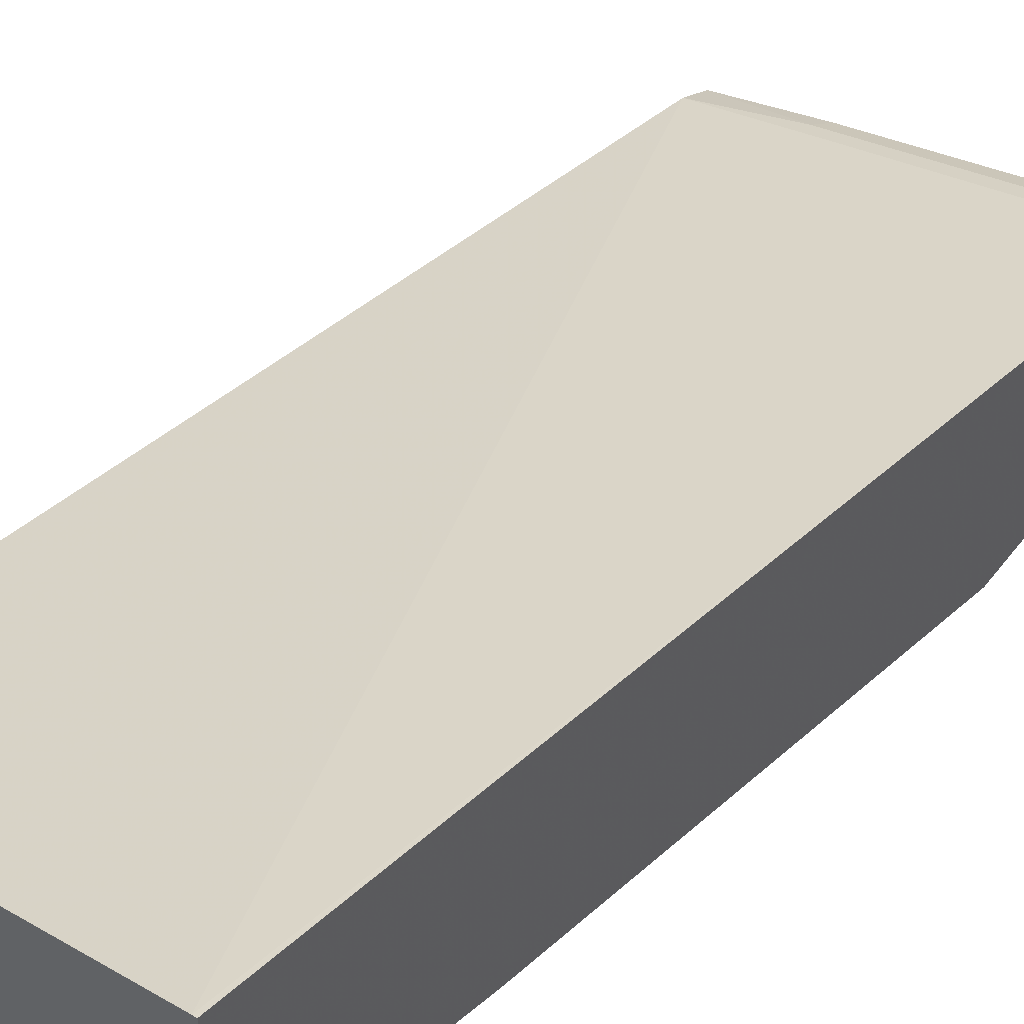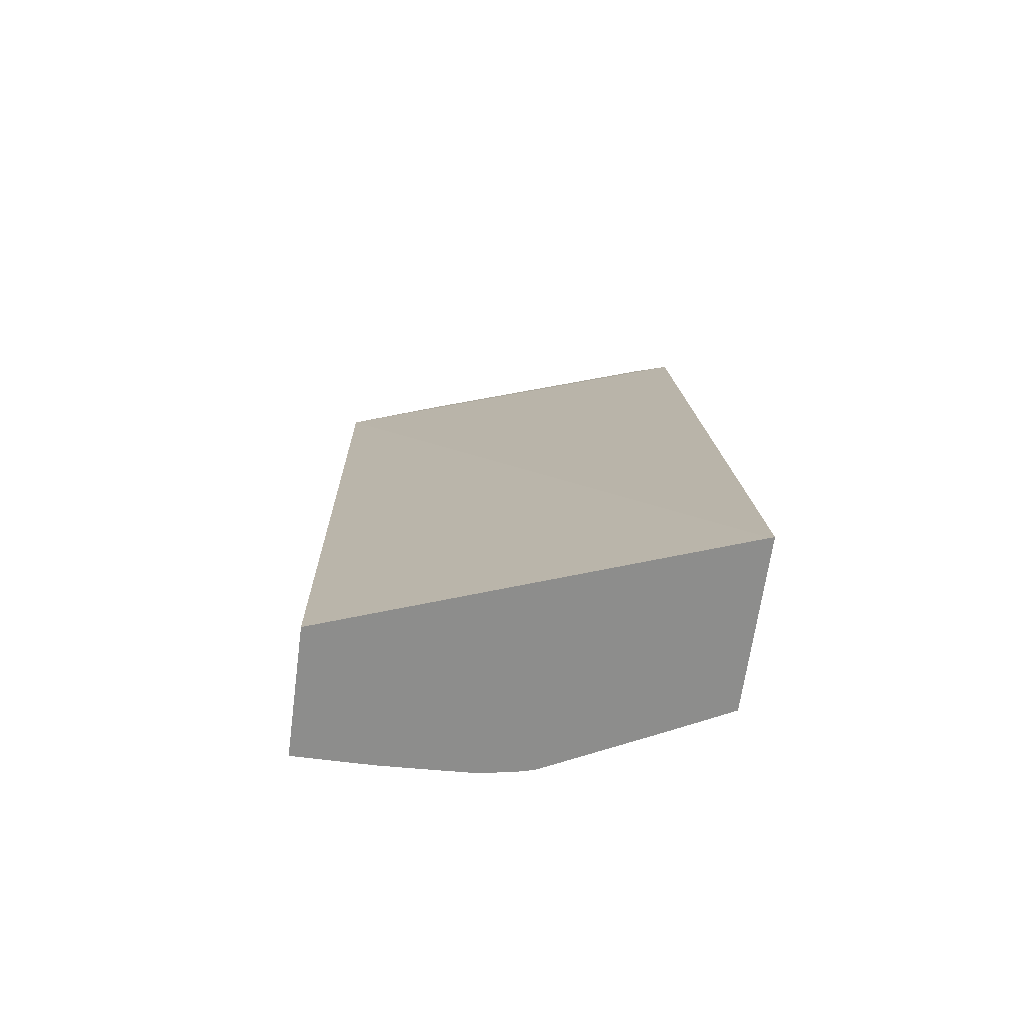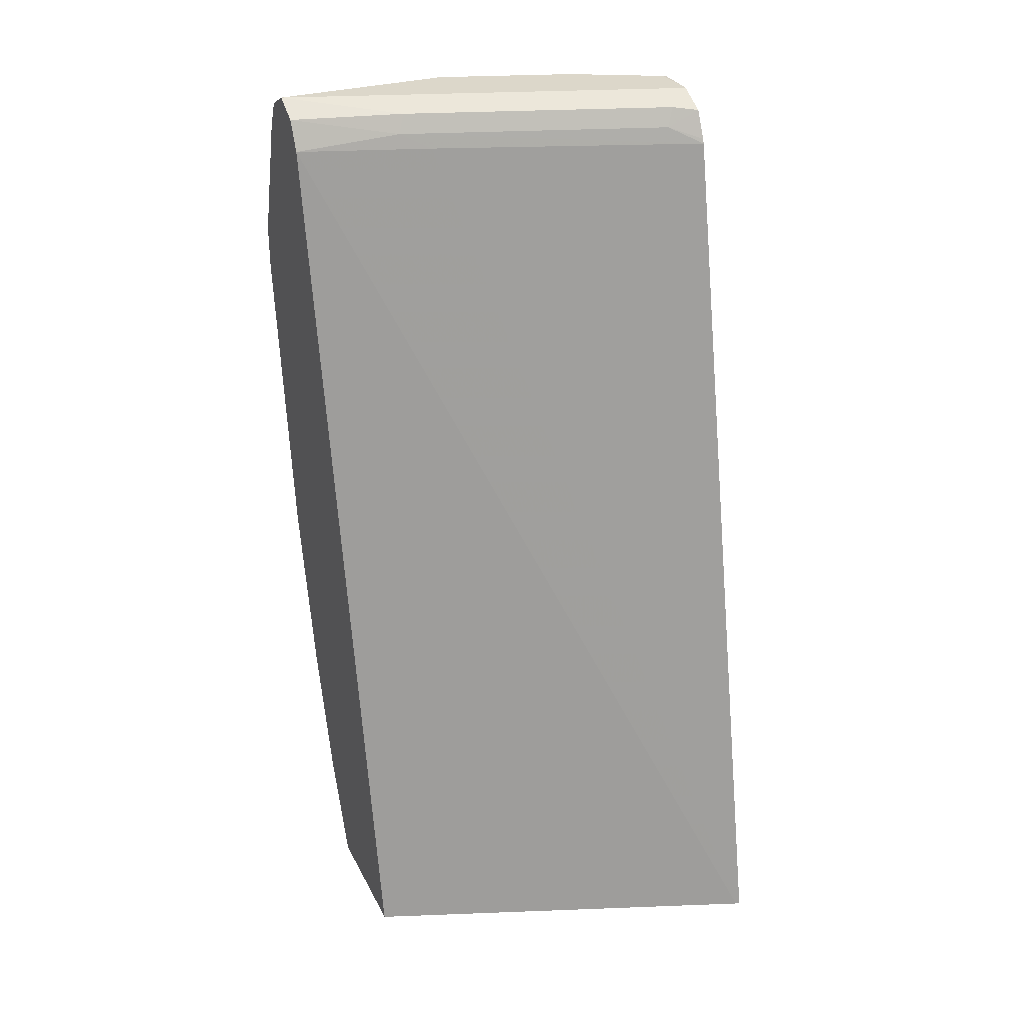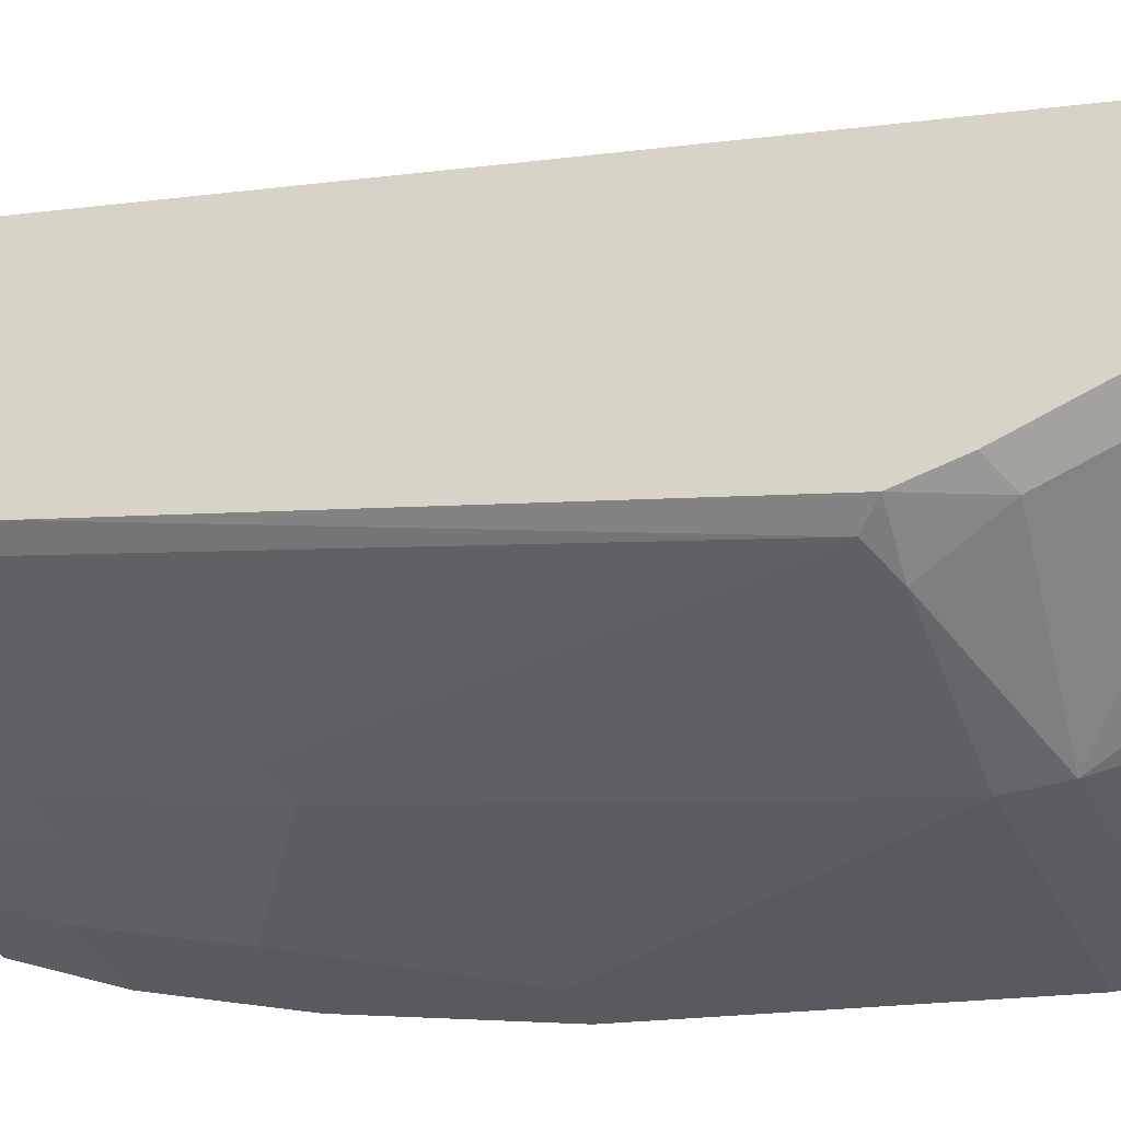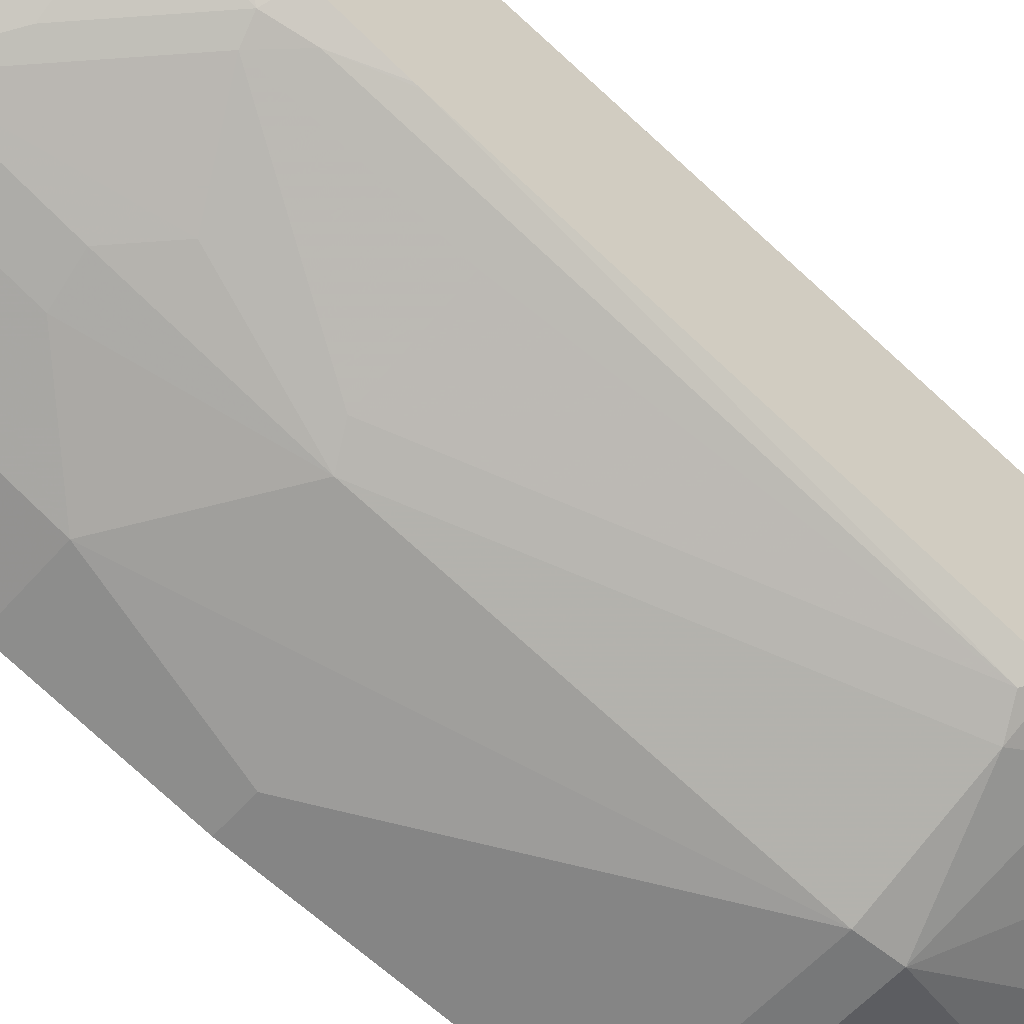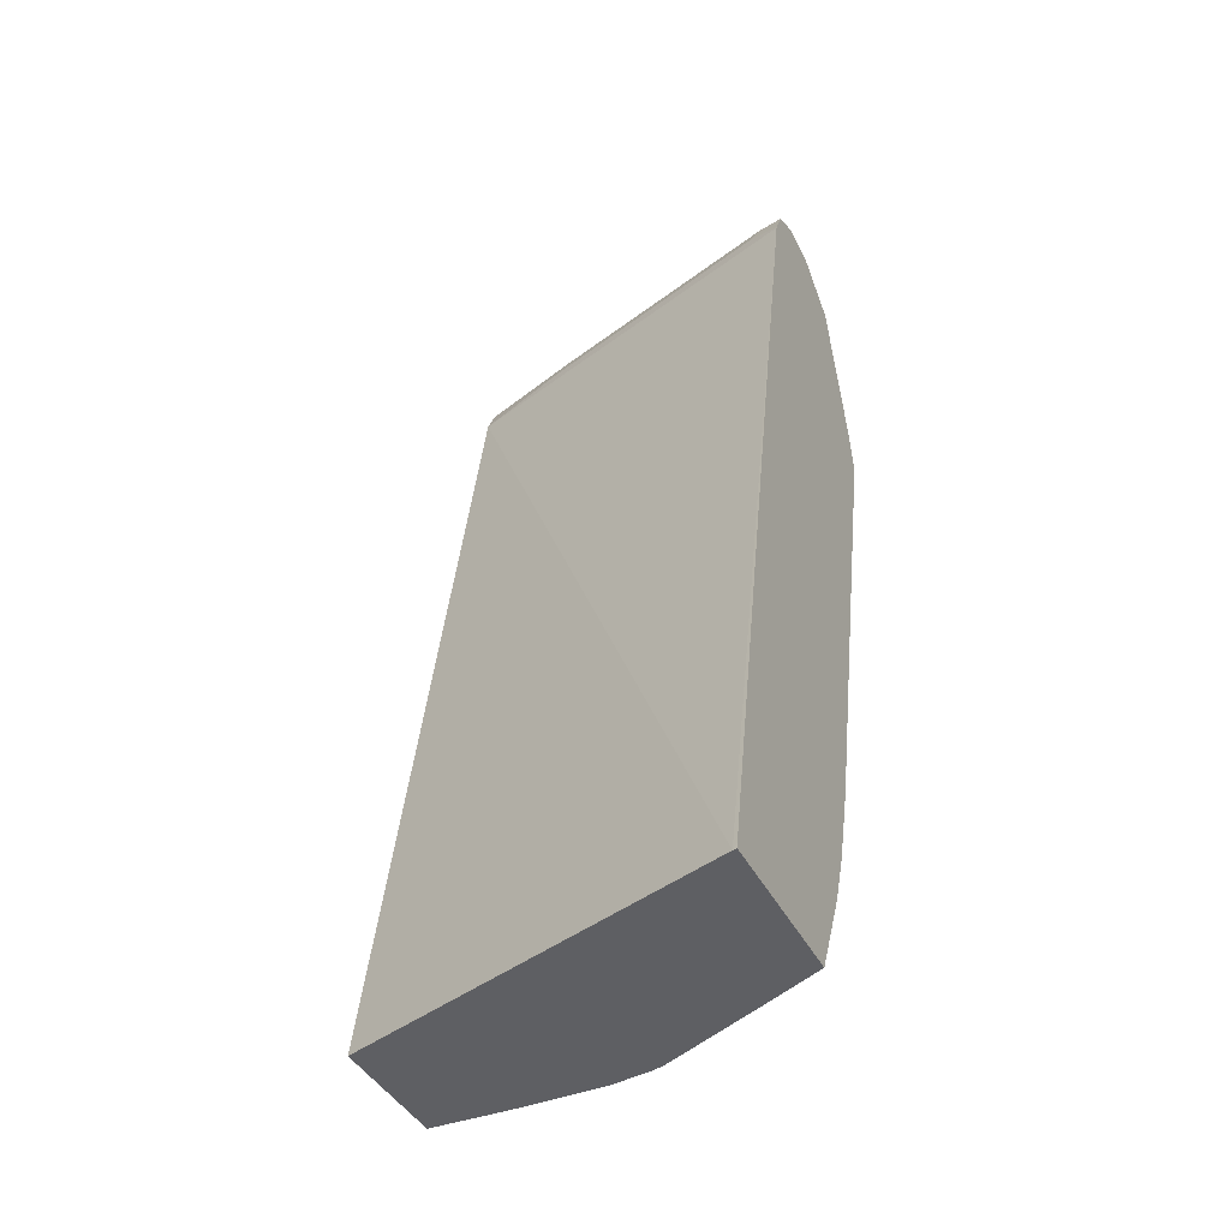
<metadata>
{"format":"obj","ext":"obj","renderer":"f3d","projection":"perspective","resolution":1024,"background":"white","views":[{"elev":52.3,"azim":40.6,"up":"+Z"},{"elev":-64.4,"azim":-7.5,"up":"+Y"},{"elev":30.5,"azim":-22.8,"up":"+Y"},{"elev":-35.5,"azim":112.5,"up":"+Z"},{"elev":-57.4,"azim":49.3,"up":"+Z"},{"elev":-40.5,"azim":24.6,"up":"+Y"}]}
</metadata>
<code>
v 0.1602 0.4375 -0.2059
v 0.1586 0.4375 -0.2063
v 0.1602 0.4375 -0.2765
v 0.1602 0.4396 -0.2063
v 0.1602 0.7922 -0.2812
v 0.05287 0.793 -0.3172
v 0.0002457 0.793 -0.3348
v 0.0002457 0.4375 -0.2628
v 0.1583 0.4375 -0.2775
v 0.1602 0.4379 -0.2768
v 0.1602 0.7939 -0.282
v 0.1468 0.7988 -0.2878
v 0.04112 0.7988 -0.3231
v 0.0002457 0.7931 -0.3349
v 0.0002457 0.4375 -0.3172
v 0.1339 0.4375 -0.2899
v 0.1498 0.4538 -0.2908
v 0.1602 0.4732 -0.2944
v 0.1602 0.8046 -0.2873
v 0.1498 0.8062 -0.2908
v 0.04407 0.8062 -0.326
v 0.0002457 0.8047 -0.3407
v 0.03218 0.4375 -0.3172
v 0.0002457 0.4758 -0.3348
v 0.1268 0.4375 -0.2934
v 0.1145 0.4538 -0.3084
v 0.1498 0.489 -0.3084
v 0.1602 0.4946 -0.3026
v 0.1602 0.8106 -0.2996
v 0.1586 0.8106 -0.2996
v 0.05287 0.8106 -0.3348
v 0.0002457 0.8106 -0.3524
v 0.0705 0.4406 -0.3172
v 0.05014 0.4375 -0.3165
v 0.03525 0.4758 -0.3348
v 0.0002457 0.5287 -0.3524
v 0.09157 0.4375 -0.311
v 0.08809 0.4383 -0.3128
v 0.1233 0.4736 -0.3128
v 0.141 0.4912 -0.3128
v 0.1527 0.5052 -0.3113
v 0.1602 0.5261 -0.312
v 0.1602 0.8103 -0.3169
v 0.1586 0.8106 -0.3172
v 0.0002457 0.8047 -0.3642
v 0.0705 0.8106 -0.3524
v 0.0705 0.4375 -0.3156
v 0.0705 0.4934 -0.3348
v 0.08809 0.4912 -0.3304
v 0.03525 0.5287 -0.3524
v 0.0002457 0.5992 -0.37
v 0.08741 0.4375 -0.3124
v 0.0865 0.4375 -0.3126
v 0.1057 0.5088 -0.3304
v 0.09985 0.558 -0.3465
v 0.141 0.5617 -0.3304
v 0.1602 0.5283 -0.3126
v 0.1527 0.7166 -0.3642
v 0.1602 0.7966 -0.3384
v 0.1498 0.8018 -0.3436
v 0.1233 0.8106 -0.3348
v 0.0002457 0.7932 -0.3699
v 0.06463 0.8047 -0.3642
v 0.09691 0.8018 -0.3612
v 0.08809 0.5639 -0.3524
v 0.01762 0.5992 -0.37
v 0.08809 0.7225 -0.3877
v 0.0002457 0.7225 -0.3877
v 0.141 0.7225 -0.37
v 0.1602 0.724 -0.3604
v 0.1602 0.7437 -0.356
v 0.1498 0.7489 -0.3612
v 0.08809 0.7401 -0.3877
v 0.0705 0.793 -0.37
v 0.0002457 0.793 -0.37
v 0.0002457 0.7401 -0.3877
f 37 52 38
f 36 51 66
f 33 48 49
f 33 50 48
f 36 66 50
f 33 49 38
f 38 52 53
f 39 54 40
f 38 49 54
f 38 54 39
f 40 54 55
f 40 55 56
f 33 35 50
f 40 56 41
f 41 57 42
f 38 53 47
f 33 47 34
f 27 40 41
f 32 63 45
f 26 37 38
f 41 56 58
f 26 38 39
f 73 75 74
f 26 39 27
f 27 39 40
f 27 41 28
f 28 41 42
f 29 43 44
f 29 44 61
f 29 61 46
f 29 46 32
f 29 32 31
f 29 31 30
f 32 46 63
f 33 38 47
f 41 58 57
f 62 63 74
f 43 60 44
f 59 72 60
f 60 72 73
f 60 73 64
f 62 74 75
f 63 64 74
f 64 73 74
f 65 67 69
f 67 68 76
f 67 76 73
f 67 73 69
f 69 73 72
f 69 72 70
f 70 72 71
f 73 76 75
f 24 50 35
f 59 71 72
f 43 59 60
f 58 69 70
f 55 58 56
f 44 60 61
f 45 63 62
f 46 61 60
f 46 60 64
f 46 64 63
f 48 50 65
f 48 65 49
f 49 65 54
f 50 66 67
f 50 67 65
f 51 68 67
f 51 67 66
f 54 65 55
f 55 65 69
f 55 69 58
f 57 58 70
f 24 36 50
f 21 30 31
f 23 33 34
f 1 71 59
f 1 59 43
f 1 43 29
f 1 29 19
f 1 19 11
f 1 11 5
f 1 70 71
f 1 5 4
f 2 4 5
f 2 5 6
f 2 6 7
f 2 7 8
f 3 9 10
f 5 11 12
f 1 4 2
f 1 57 70
f 1 42 57
f 1 28 42
f 23 35 33
f 1 2 8
f 1 8 15
f 1 15 23
f 1 23 34
f 1 34 47
f 1 47 53
f 1 53 52
f 1 52 37
f 1 37 25
f 1 16 9
f 1 9 3
f 1 3 10
f 1 10 18
f 1 18 28
f 5 12 13
f 5 13 6
f 1 25 16
f 7 13 14
f 13 21 22
f 13 22 14
f 15 24 35
f 15 35 23
f 16 25 17
f 17 26 27
f 17 27 18
f 17 25 37
f 17 37 26
f 19 29 30
f 19 30 20
f 20 30 21
f 21 31 32
f 21 32 22
f 6 13 7
f 12 21 13
f 12 20 21
f 18 27 28
f 11 19 12
f 7 14 22
f 12 19 20
f 7 22 32
f 7 32 45
f 7 45 62
f 7 75 76
f 7 76 68
f 7 68 51
f 7 62 75
f 7 36 24
f 10 17 18
f 7 24 15
f 7 15 8
f 9 16 17
f 7 51 36
f 9 17 10

</code>
